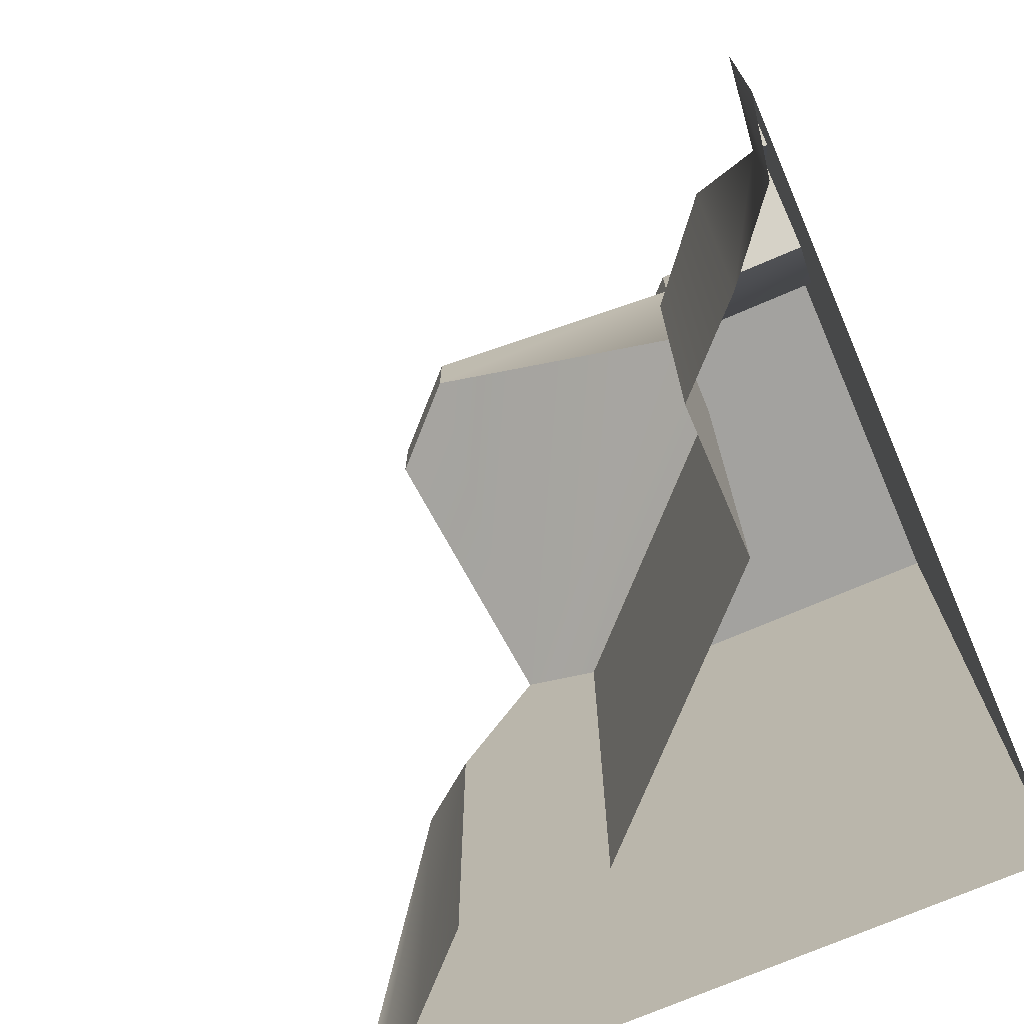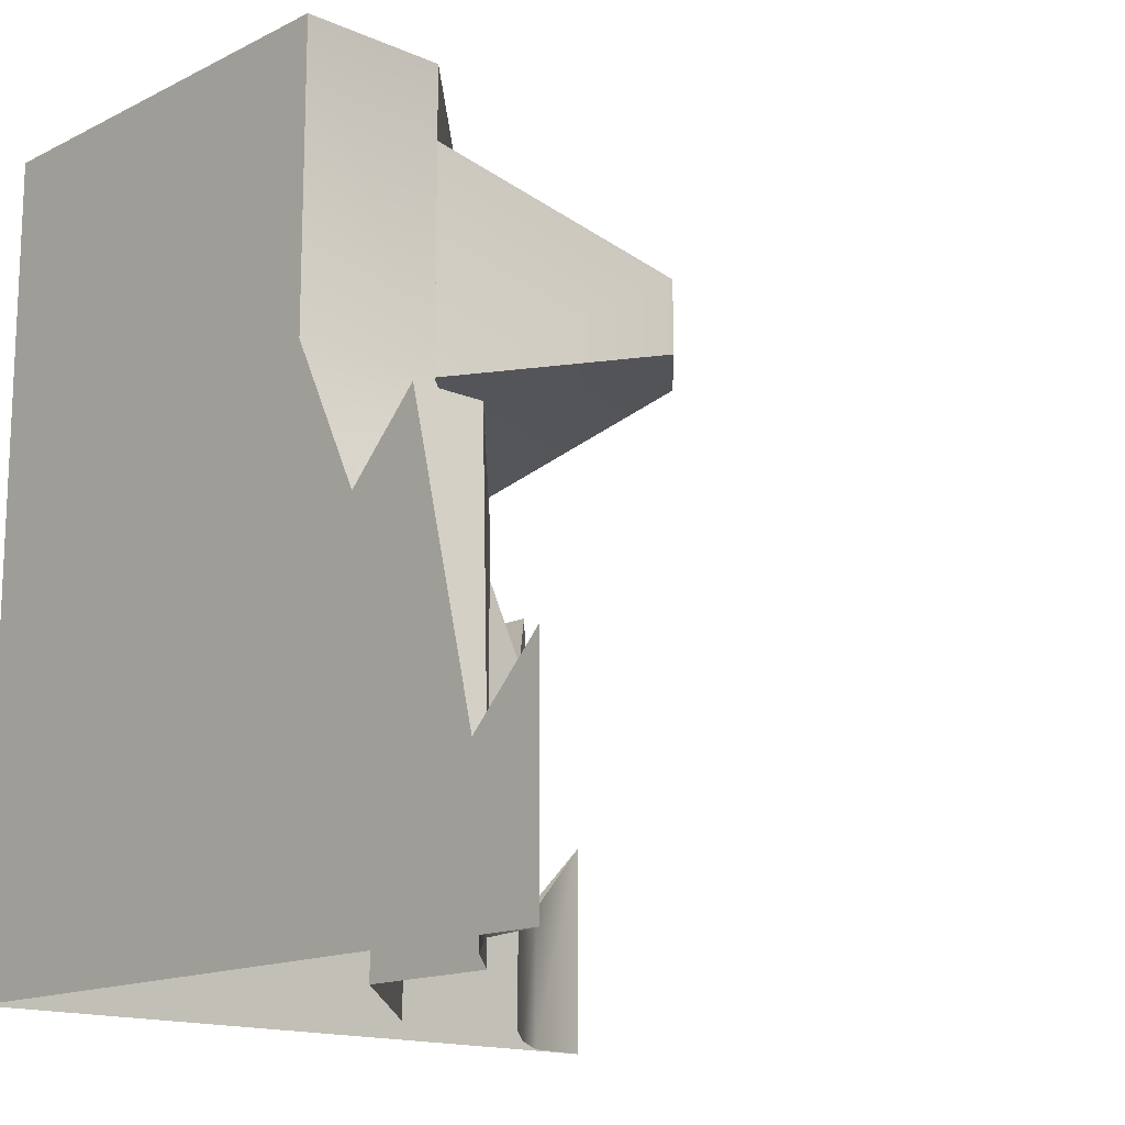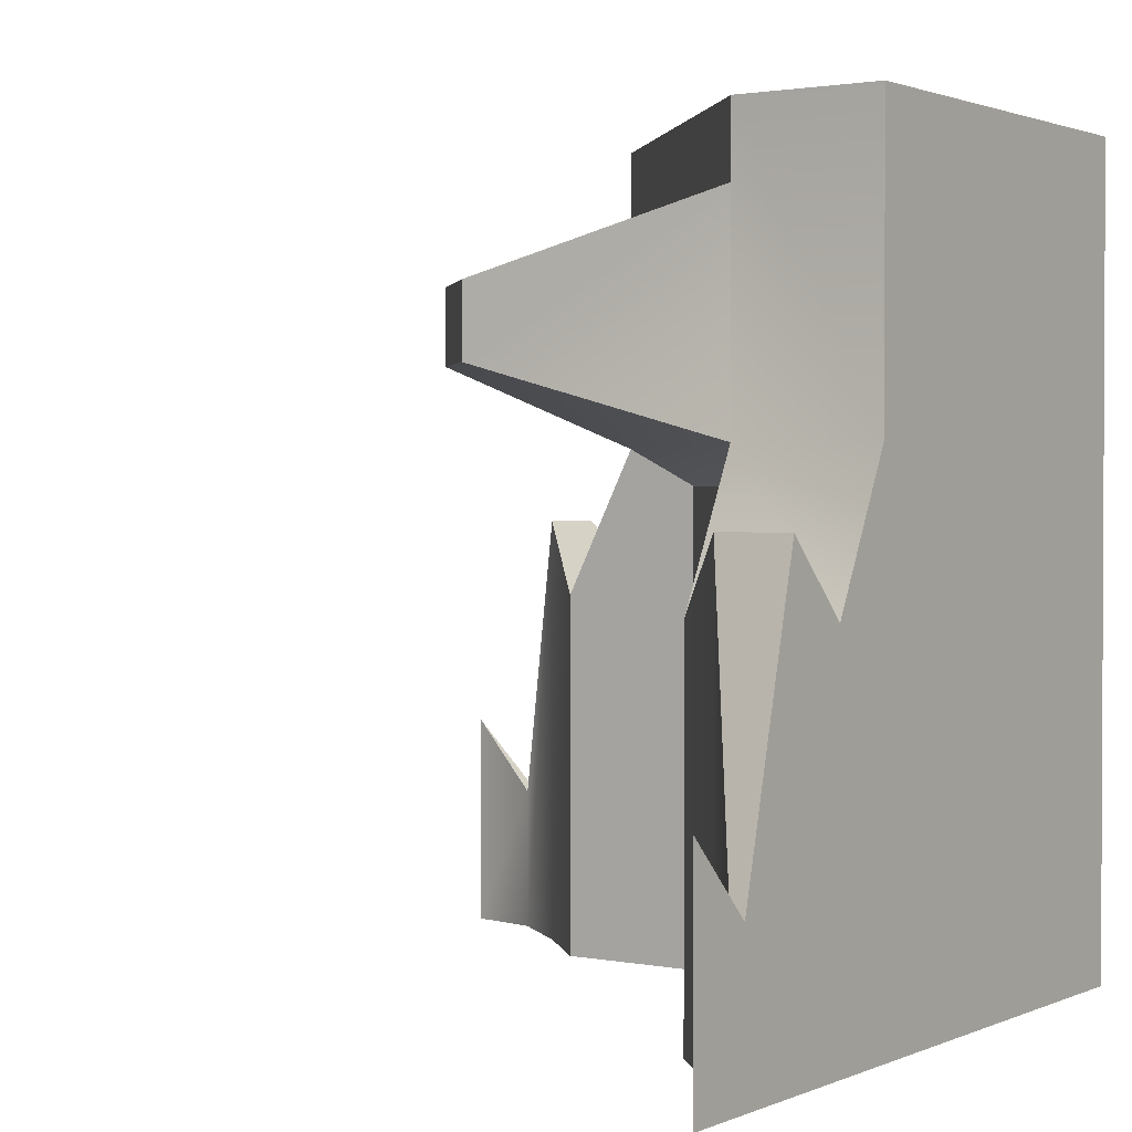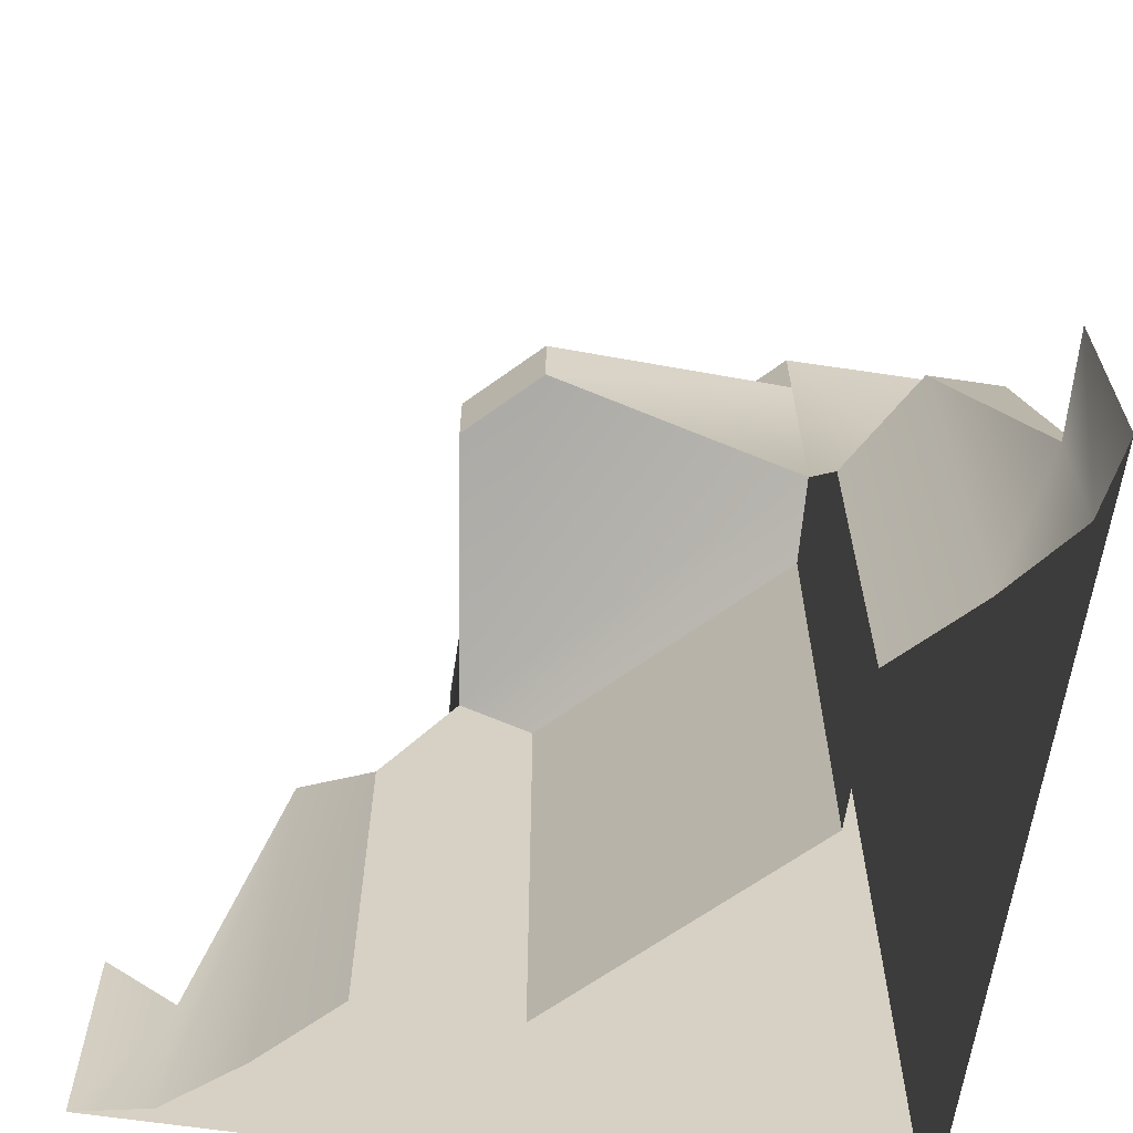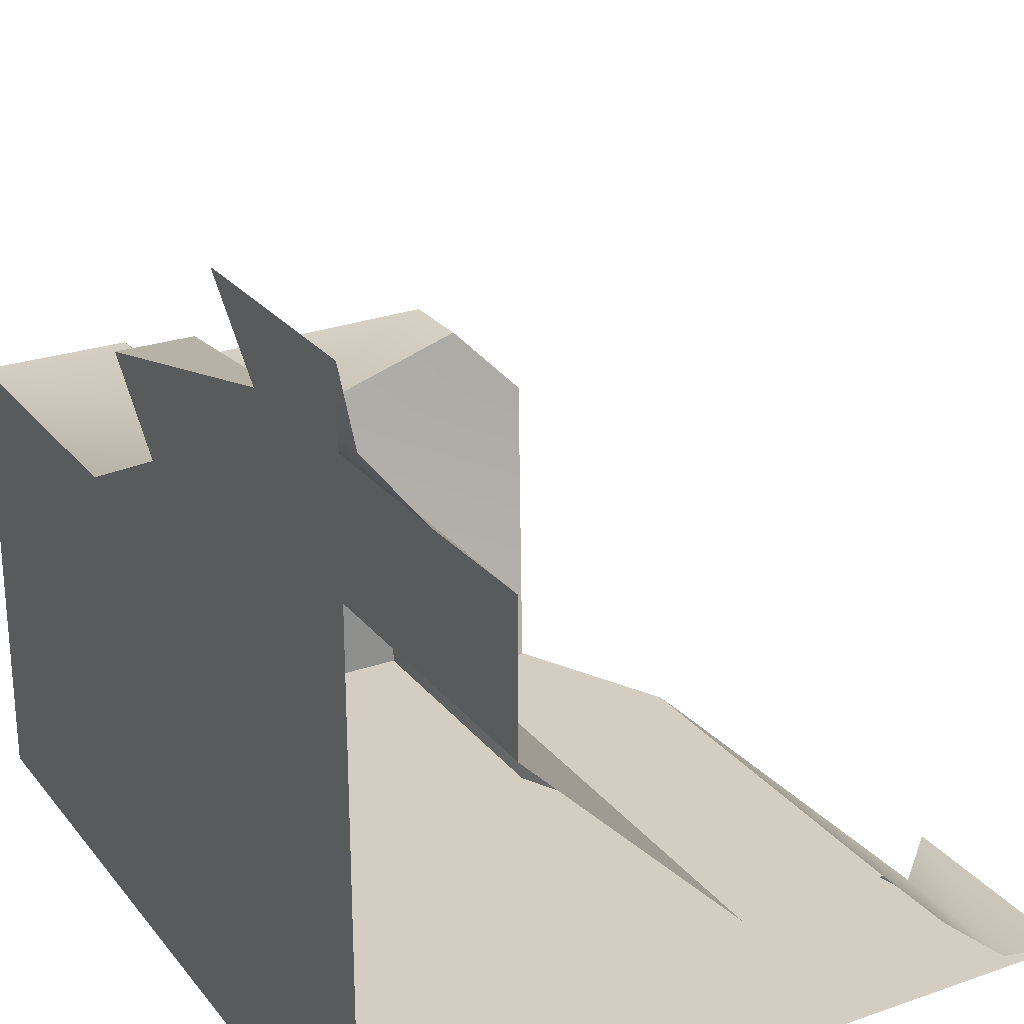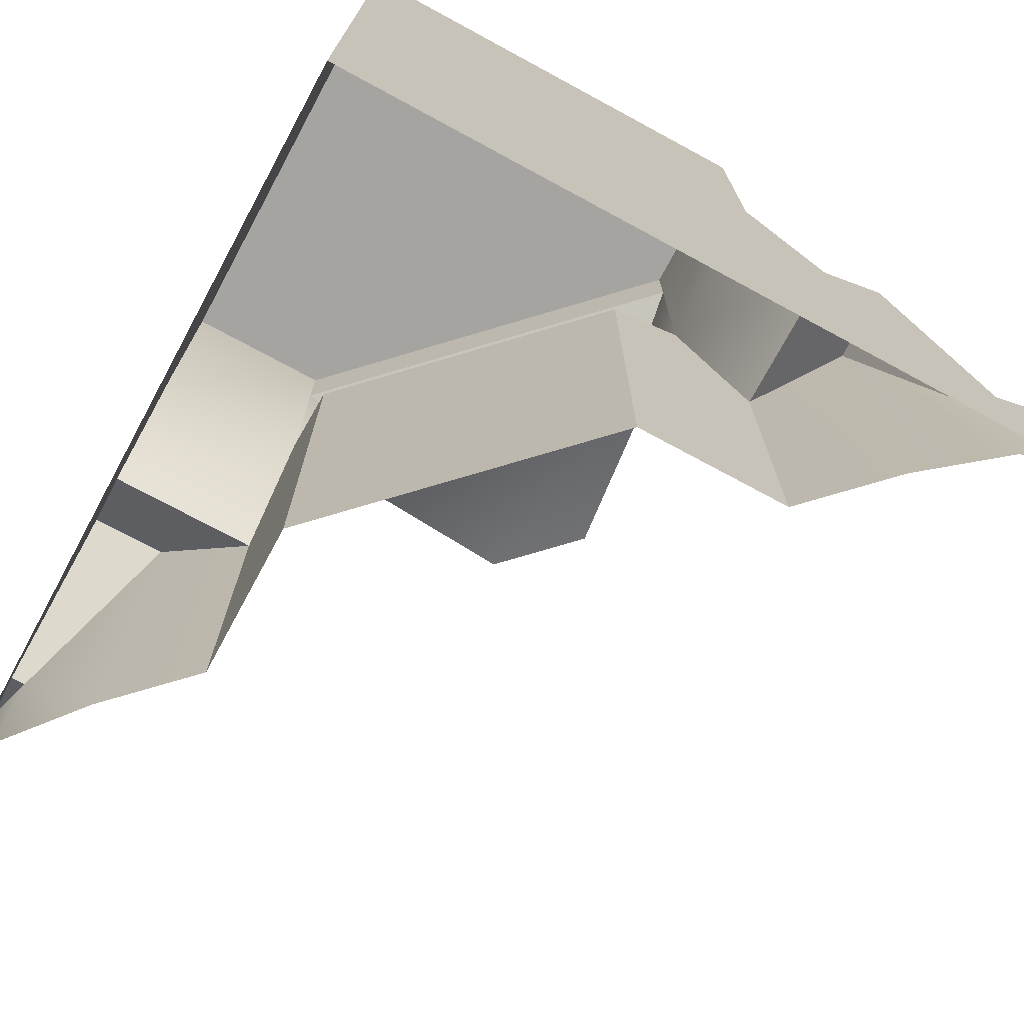
<metadata>
{"format":"obj","ext":"obj","renderer":"f3d","projection":"perspective","resolution":1024,"background":"white","views":[{"elev":-72.4,"azim":113.3,"up":"+Y"},{"elev":-15.0,"azim":-43.2,"up":"+Y"},{"elev":1.6,"azim":124.6,"up":"+Y"},{"elev":-63.7,"azim":81.4,"up":"+Y"},{"elev":25.2,"azim":-29.2,"up":"+Z"},{"elev":-73.5,"azim":-118.4,"up":"+Y"}]}
</metadata>
<code>
g jungle_tankbase_1
v -5 -0 -5
v -5 11 1
v 1 11 -5
v -5 11 -5
v -5 7 -5
v -5 0 1
v -5 7 1
v 1 -0 -5
v 1 7 -5
v -3 0 2
v -3 5 2
v -5 0 2
v -5 5 2
v -4 6 3
v -4 0 3
v -5 0 3
v -5 6 3
v -4.8 2 4
v -4.8 0 4
v -5 0 4
v -5 2 4
v 2 -0 -3
v 2 -0 -5
v 2 5 -3
v 2 5 -5
v 3 -0 -5
v 3 -0 -4
v 3 6 -4
v 3 6 -5
v 4 -0 -5
v 4 -0 -4.82
v 4 2 -4.82
v 4 2 -5
v 1.5 9 0.5
v 1.5 8 0.5
v 0.5 8 1.5
v 0.5 9 1.5
v -3 11 1
v 1 11 -3
v -3 10 1
v 1 10 -3
v -3 0 0
v -3 6.5 -0
v 0 6.5 -3
v 0 -0 -3
v -3 0 1
v -3 7 1
v 1 -0 -3
v 1 7 -3
v -5 3 5
v -5 0 5
v 5 3 -5
v 5 -0 -5
f 2 38 39 3 4
f 9 5 4 3
f 1 5 9 8
f 5 7 2 4
f 6 7 5 1
f 2 7 47 38
f 39 49 9 3
f 11 10 46 47
f 6 12 13 7
f 13 11 47 7
f 11 14 15 10
f 12 16 17 13
f 13 17 14 11
f 14 18 19 15
f 51 19 18 50
f 16 20 21 17
f 50 21 20 51
f 17 21 18 14
f 50 18 21
f 48 22 24 49
f 49 24 25 9
f 9 25 23 8
f 27 28 24 22
f 28 29 25 24
f 25 29 26 23
f 27 31 32 28
f 52 32 31 53
f 28 32 33 29
f 52 33 32
f 29 33 30 26
f 53 30 33 52
f 37 36 35 34
f 38 40 41 39
f 37 34 41 40
f 35 49 41 34
f 35 36 47 49
f 37 40 47 36
f 42 43 47 46
f 43 44 49 47
f 49 44 45 48
f 45 44 43 42

</code>
